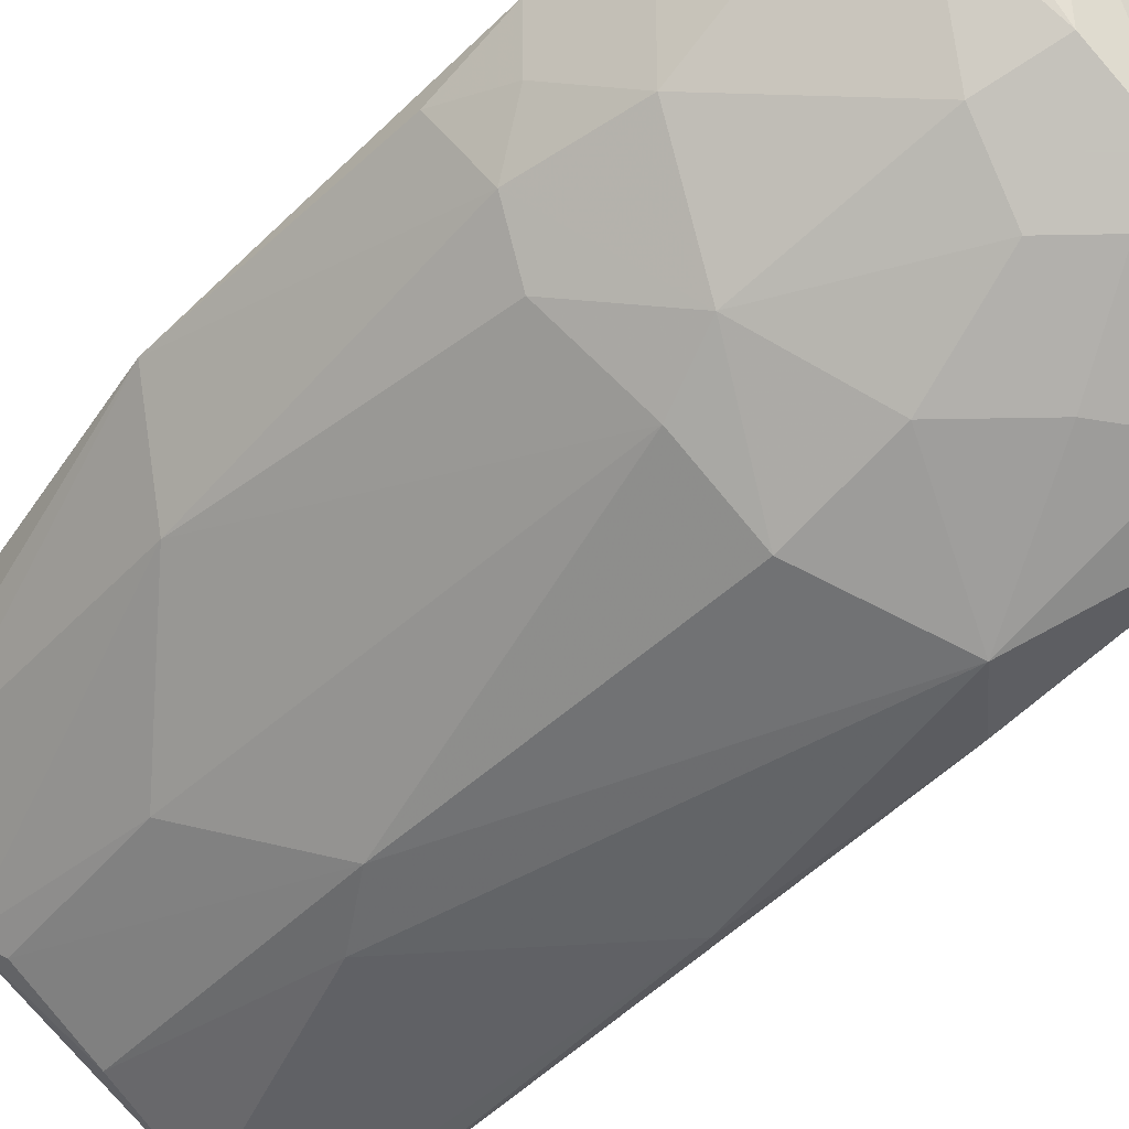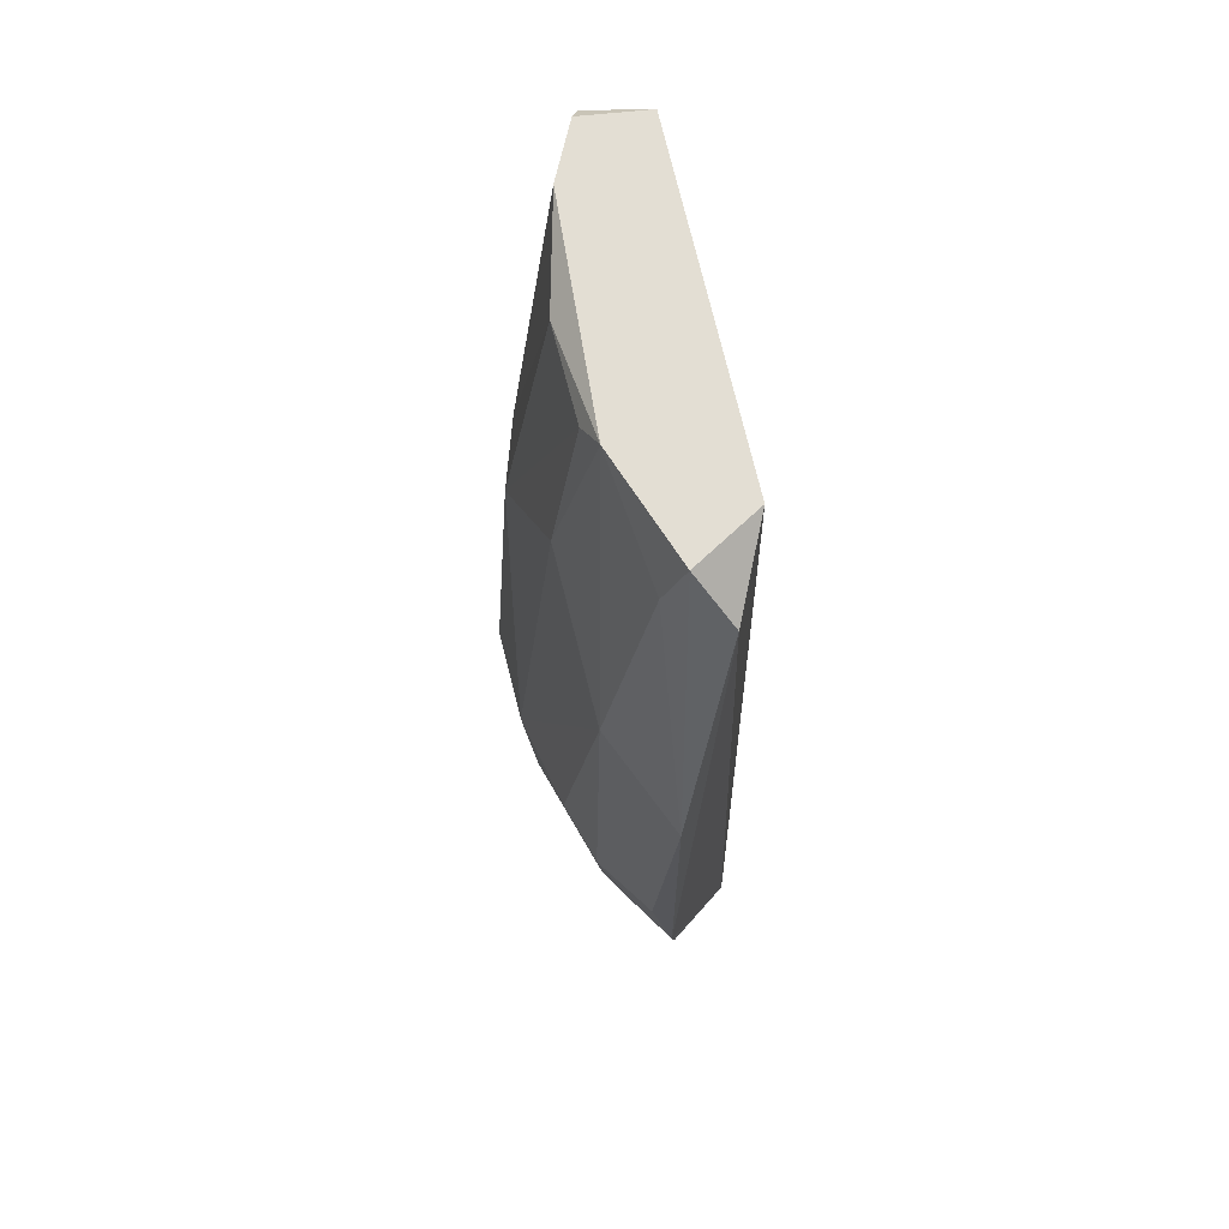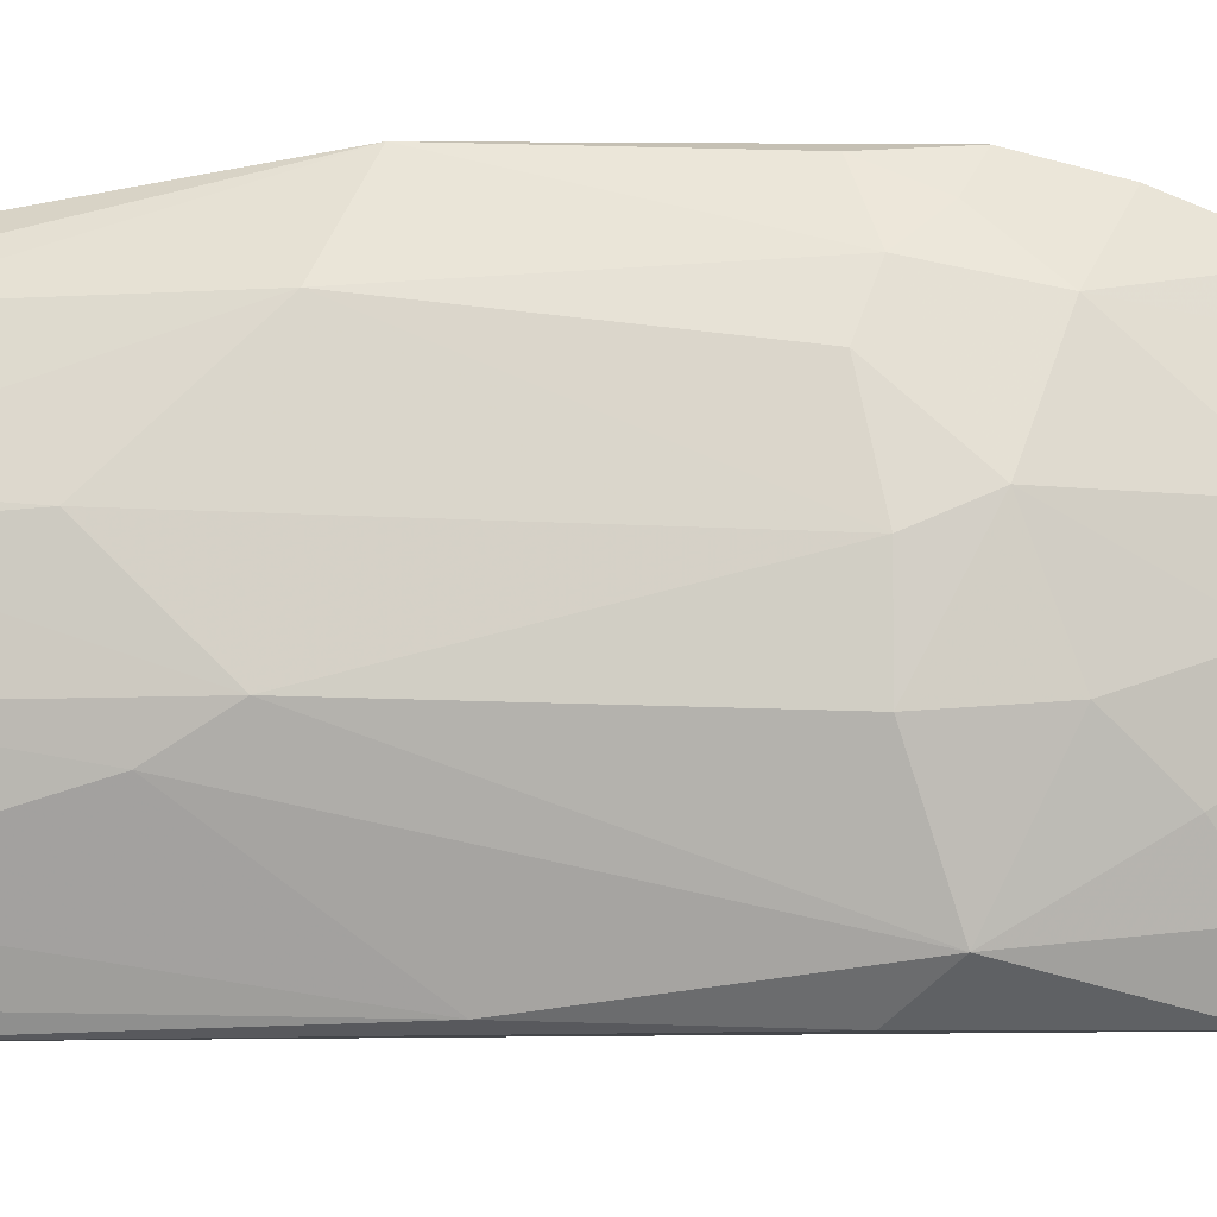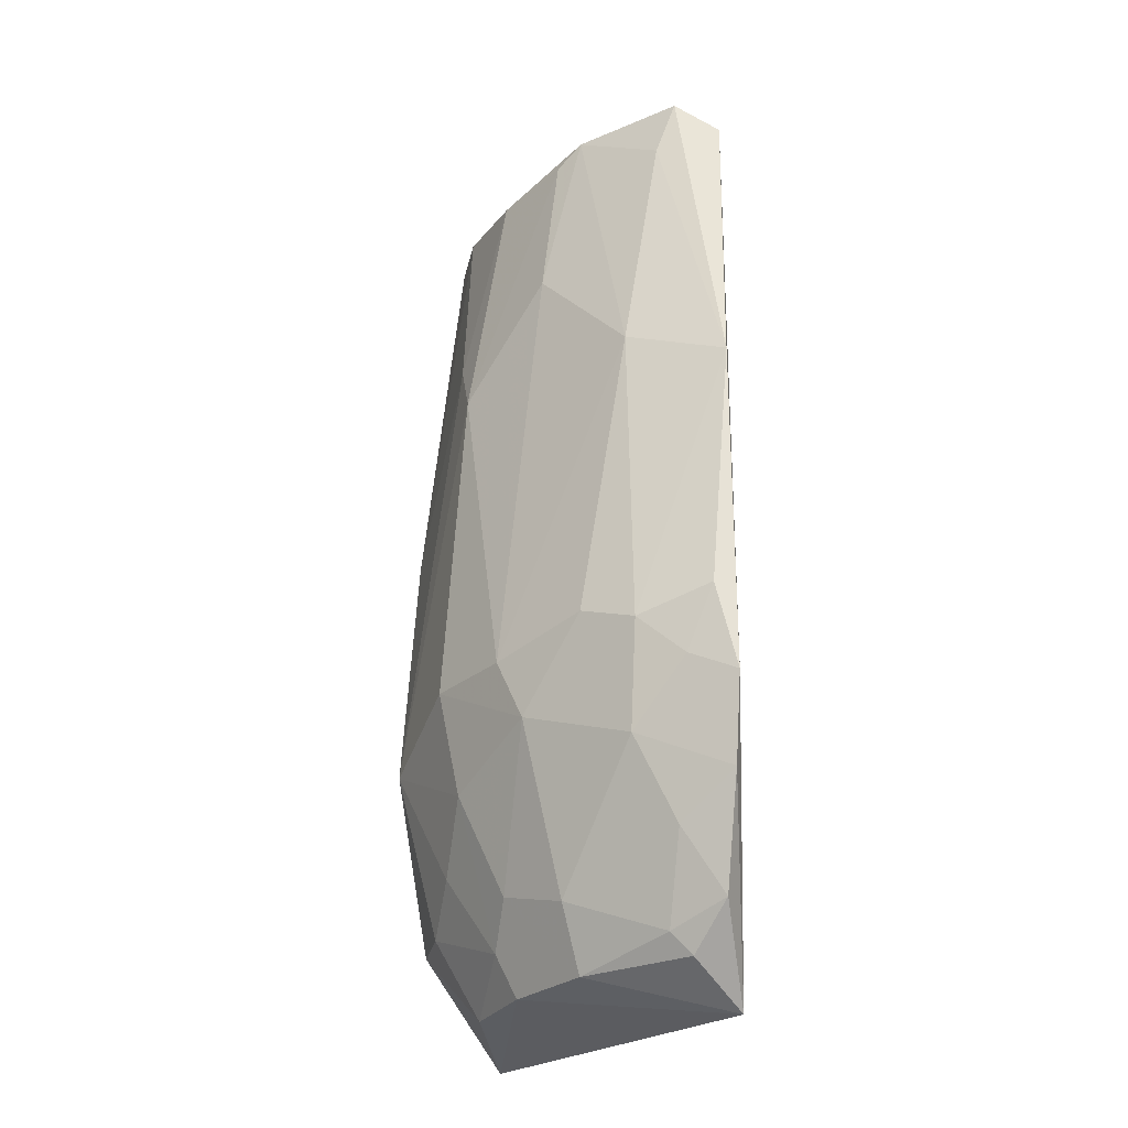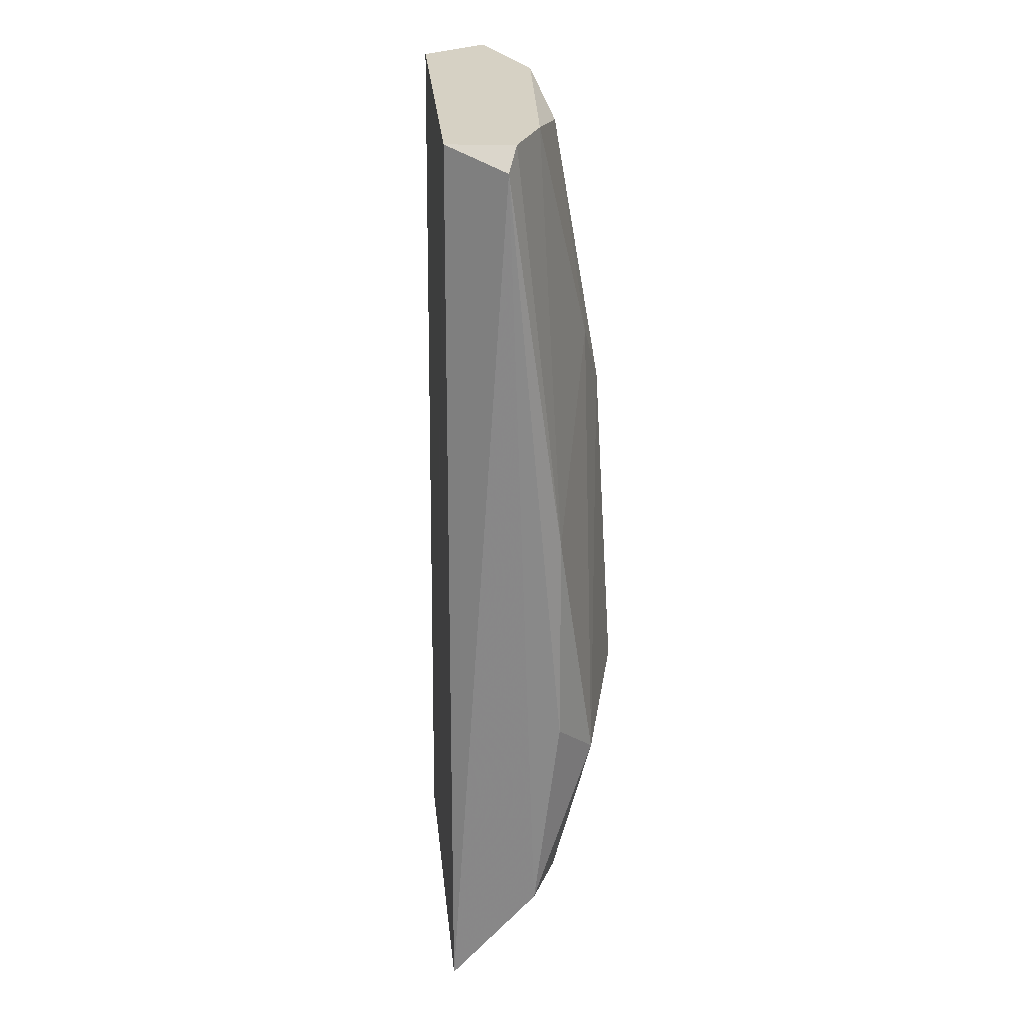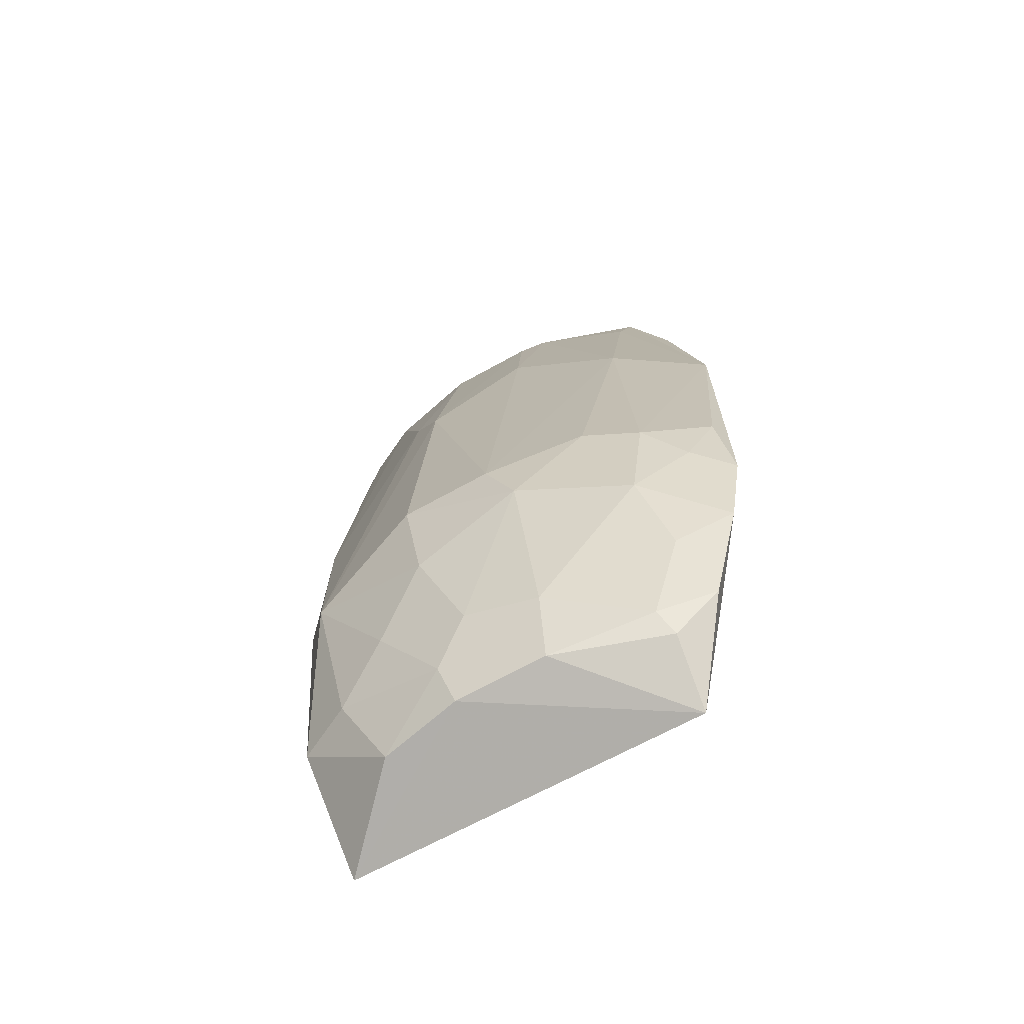
<metadata>
{"format":"obj","ext":"obj","renderer":"f3d","projection":"perspective","resolution":1024,"background":"white","views":[{"elev":-53.5,"azim":-43.9,"up":"+Z"},{"elev":67.3,"azim":-77.5,"up":"+Y"},{"elev":-71.8,"azim":-90.3,"up":"+Z"},{"elev":-27.3,"azim":-101.7,"up":"+Y"},{"elev":26.7,"azim":110.0,"up":"+Y"},{"elev":-68.4,"azim":-124.3,"up":"+Y"}]}
</metadata>
<code>
v -0.07441 0.2693 -0.2194
v -0.3083 -0.07081 -0.1238
v -0.2976 -0.06014 -0.145
v -0.06921 -0.1982 -0.1877
v -0.2339 0.28 -0.1131
v -0.1808 -0.0389 -0.2407
v -0.2375 -0.2078 -0.1072
v -0.2232 0.28 -0.1769
v -0.07441 0.28 -0.1875
v -0.08506 -0.1452 -0.23
v -0.2126 -0.1878 -0.1769
v -0.2764 0.2587 -0.1131
v -0.2764 0.1205 -0.1663
v -0.1808 0.1311 -0.23
v -0.1169 -0.06014 -0.2513
v -0.2232 -0.0389 -0.2194
v -0.1169 0.28 -0.2194
v -0.1701 -0.1665 -0.2088
v -0.3083 0.09924 -0.1238
v -0.2764 -0.1346 -0.145
v -0.2658 0.28 -0.1344
v -0.287 -0.0389 -0.1663
v -0.2339 -0.07081 -0.2088
v -0.0921 0.07317 -0.2409
v -0.1276 -0.1878 -0.2088
v -0.2764 -0.1665 -0.1238
v -0.1701 0.2693 -0.2088
v -0.2232 0.1843 -0.1982
v -0.1488 -0.1239 -0.23
v -0.2232 -0.1558 -0.1875
v -0.2764 -0.09206 -0.1663
v -0.1808 -0.09206 -0.23
v -0.09004 -0.03674 -0.2421
v -0.1595 0.1631 -0.23
v -0.2658 -0.02828 -0.1875
v -0.2551 -0.1878 -0.1344
v -0.3083 -0.02828 -0.1344
v -0.1169 -0.1452 -0.23
v -0.1701 -0.1878 -0.1982
v -0.2658 0.2481 -0.145
v -0.08506 0.28 -0.2194
v -0.2976 -0.1133 -0.1238
v -0.2551 -0.1771 -0.145
v -0.1914 -0.1452 -0.2088
v -0.2126 0.2693 -0.1875
f 14 28 45
f 4 1 9
f 7 4 9
f 5 7 9
f 8 5 9
f 1 4 10
f 2 7 12
f 7 5 12
f 6 14 15
f 14 6 16
f 8 9 17
f 2 12 19
f 5 8 21
f 12 5 21
f 19 12 21
f 19 13 22
f 16 6 23
f 10 4 25
f 8 17 27
f 13 8 28
f 16 13 28
f 14 16 28
f 2 3 31
f 3 22 31
f 22 23 31
f 23 30 31
f 6 15 32
f 23 6 32
f 15 29 32
f 29 18 32
f 1 10 33
f 10 15 33
f 24 1 33
f 15 24 33
f 15 14 34
f 24 15 34
f 17 24 34
f 14 27 34
f 27 17 34
f 13 16 35
f 22 13 35
f 23 22 35
f 16 23 35
f 11 7 36
f 7 26 36
f 3 2 37
f 2 19 37
f 22 3 37
f 19 22 37
f 15 10 38
f 10 25 38
f 25 18 38
f 29 15 38
f 18 29 38
f 4 7 39
f 7 11 39
f 25 4 39
f 18 25 39
f 8 13 40
f 13 19 40
f 21 8 40
f 19 21 40
f 9 1 41
f 17 9 41
f 1 24 41
f 24 17 41
f 7 2 42
f 26 7 42
f 20 26 42
f 2 31 42
f 31 20 42
f 26 20 43
f 30 11 43
f 20 31 43
f 31 30 43
f 11 36 43
f 36 26 43
f 11 30 44
f 30 23 44
f 23 32 44
f 32 18 44
f 39 11 44
f 18 39 44
f 8 27 45
f 27 14 45
f 28 8 45

</code>
